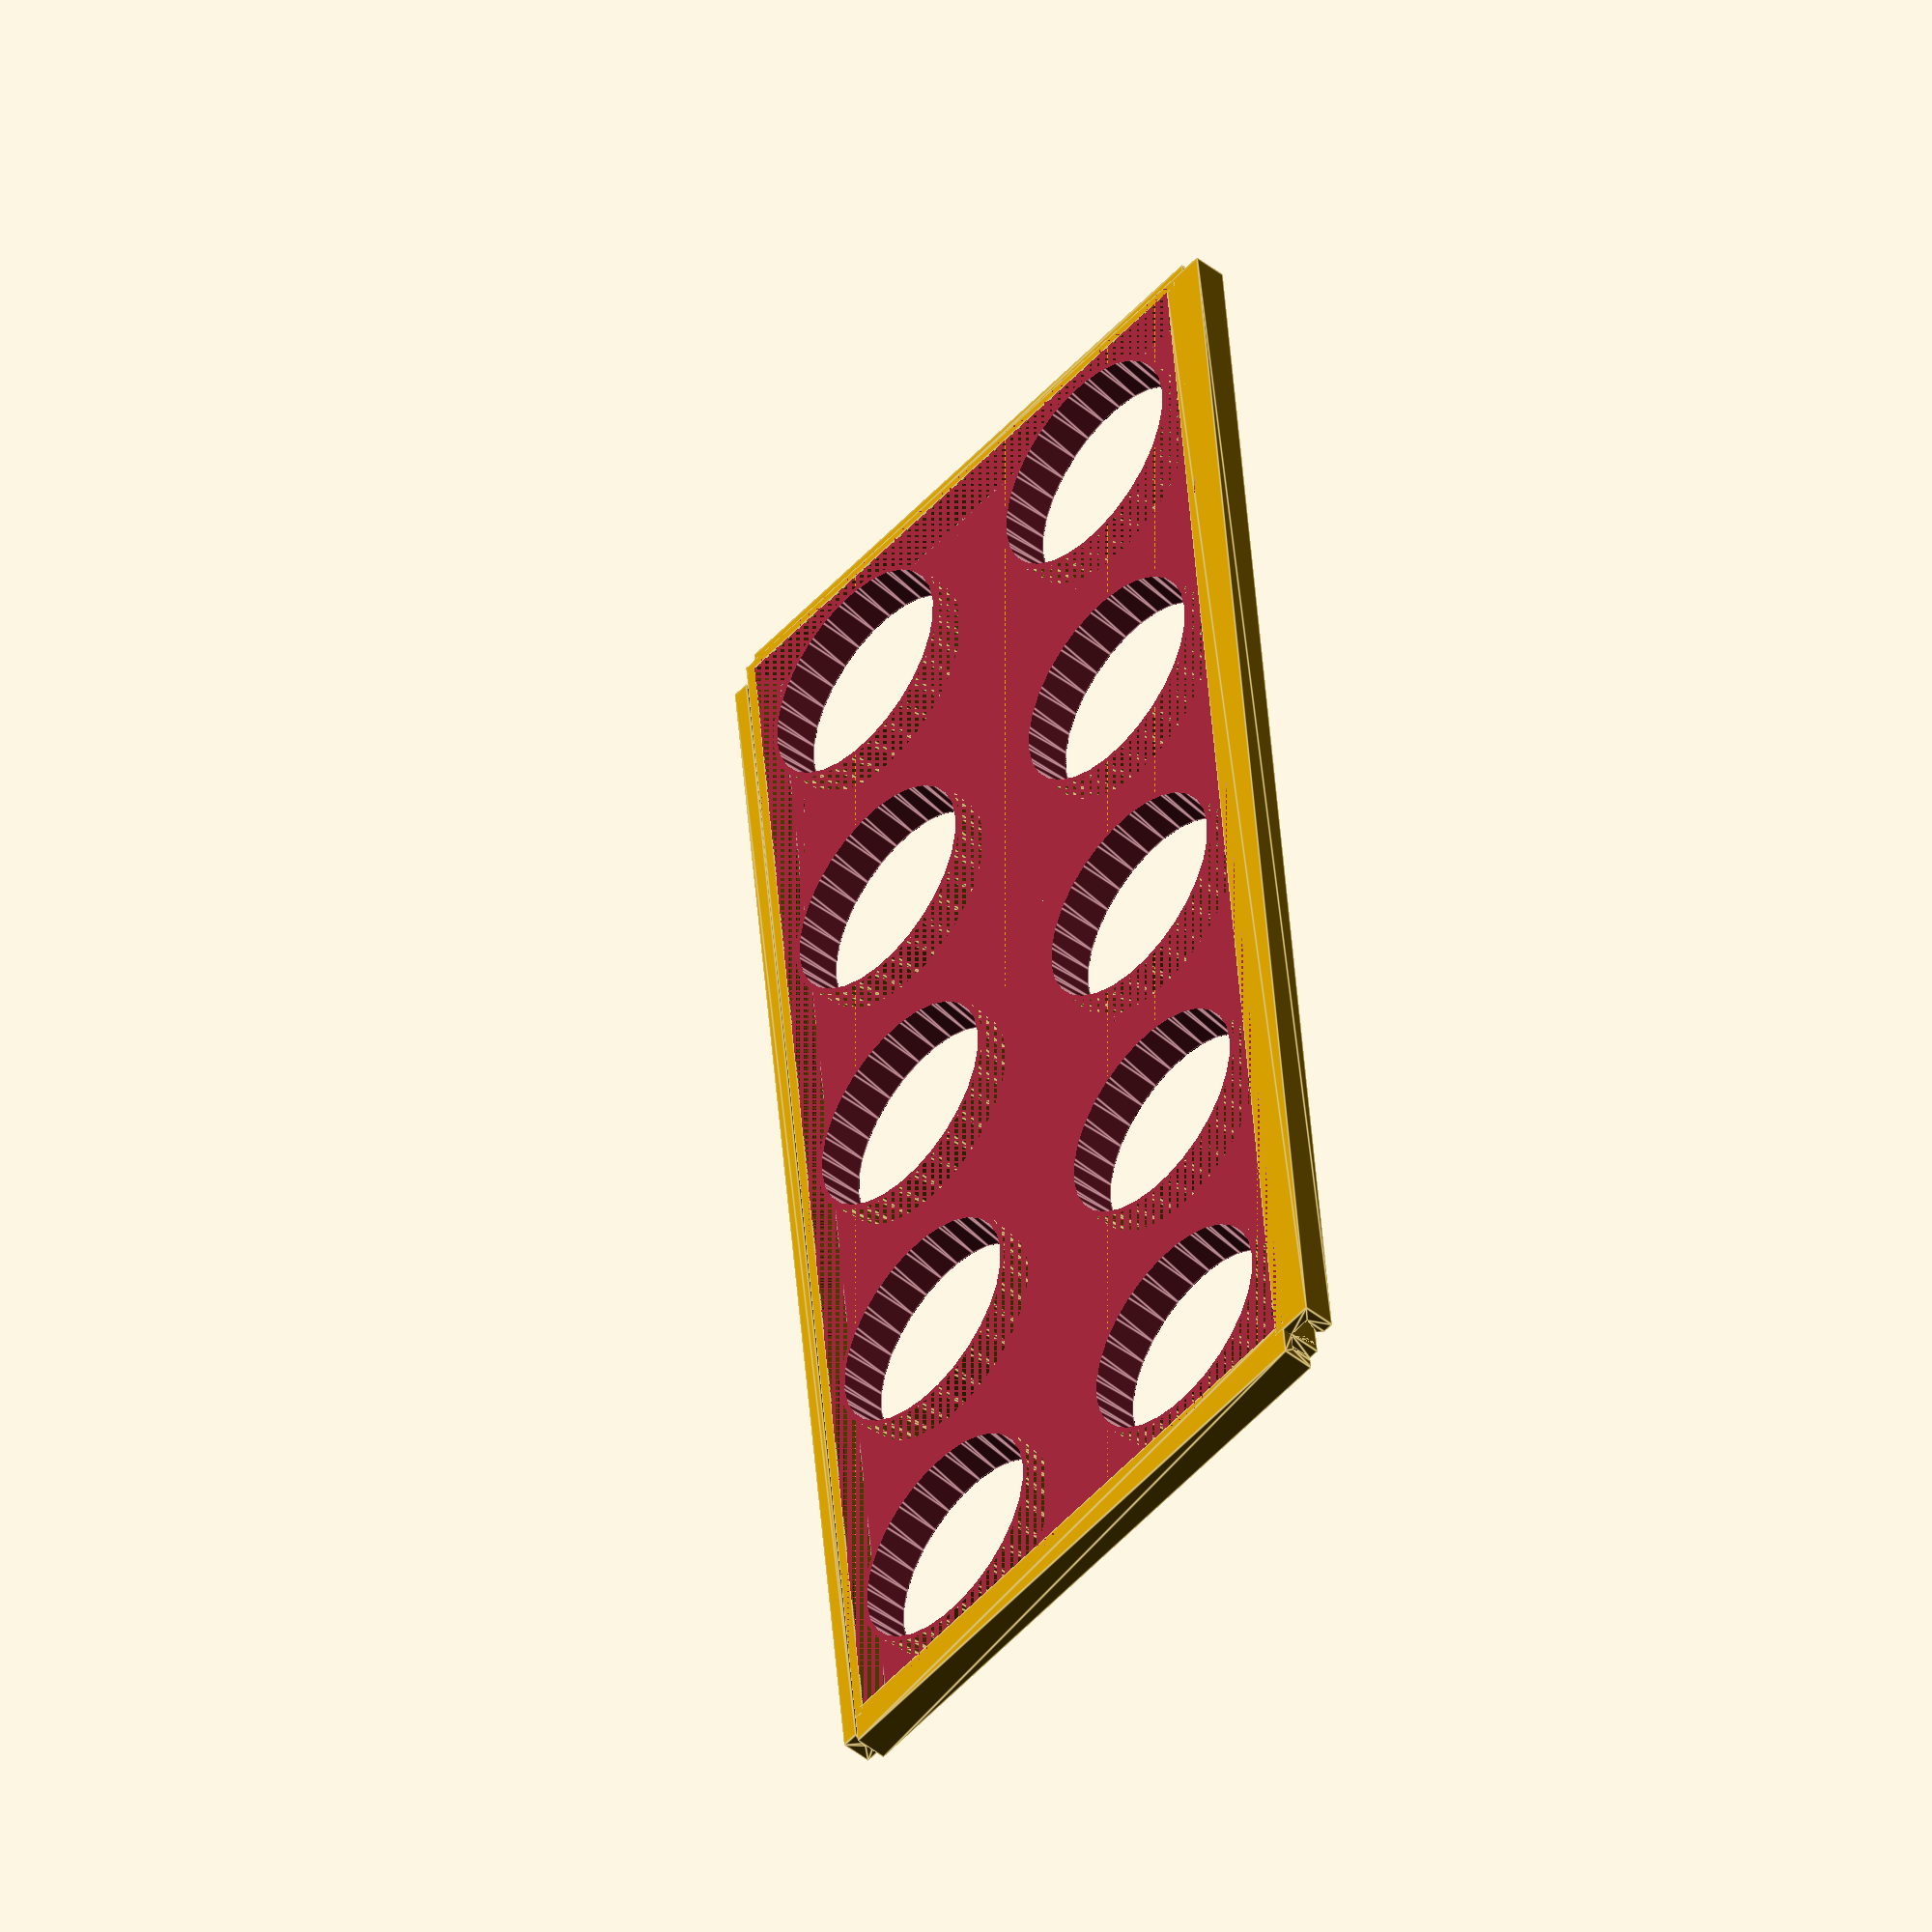
<openscad>
// K-Cup variables are just to get the general shape of the cylinder.
// E.g. height is to the first "ridge" and top diameter is measured about that ridge, rather than the true top.
kcupBottomDiameter = 37;
kcupTopDiameter = 43.5;
kcupHeight = 39;
kcupTopSpacing = 4;
kcupSideSpacing = 2;
wallThickness = 2;
wallHeight = 6;
baseHeight = wallThickness * 4;
baseWidth = kcupTopDiameter + (kcupTopSpacing * 2);
notchHeight = baseHeight - wallThickness;
notchWidth = wallThickness * 4;
notchSpacing = .4;

module Holder(xCount = 1, yCount = 1) {
    totalBaseWidthX = (baseWidth * xCount) + ((xCount - 1) * notchWidth);
    totalBaseWidthY = (baseWidth * yCount) + ((yCount - 1) * notchWidth);
    kcupOffset = ((kcupTopDiameter + kcupSideSpacing) / 2) + kcupTopSpacing - 1;
    cutoutOffset = kcupTopDiameter + kcupTopSpacing;
    
    difference() {
        /* main cube */
        union() {
            difference() {
                cube(size = [totalBaseWidthX, totalBaseWidthY, baseHeight]);
        
                translate([wallThickness, wallThickness, wallThickness]) {
                    cube(size = [totalBaseWidthX - wallThickness * 2, totalBaseWidthY - wallThickness * 2, baseHeight - wallThickness]);
                }
            }
        
            /* K-Cup walls */
            for (x = [0 : xCount - 1]) {
                for (y = [0 : yCount - 1]) {
                    translate([kcupOffset + x * (baseWidth + notchWidth), kcupOffset + y * (baseWidth + notchWidth), 0]) {
                        cylinder(
                            d1 = kcupBottomDiameter + kcupSideSpacing + wallThickness, 
                            d2 = kcupTopDiameter + kcupSideSpacing + wallThickness, 
                            h = kcupHeight
                        );
                    }
                }
            }
        }
        
        /* cube inset */
        translate([0, 0, baseHeight]) {
            cube(size = [totalBaseWidthX, totalBaseWidthY, kcupHeight]);
        }
        
        /* K-Cup cutouts */
        for (x = [0 : xCount - 1]) {
            for (y = [0 : yCount - 1]) {
                translate([kcupOffset + x * (baseWidth + notchWidth), kcupOffset + y * (baseWidth + notchWidth), 0]) {
                    cylinder(d1 = kcupBottomDiameter + kcupSideSpacing, d2 = kcupTopDiameter + kcupSideSpacing, h = kcupHeight);
                    
                    translate([0, 0, -wallThickness]) {
                        cylinder(
                            d1 = kcupBottomDiameter + kcupSideSpacing, 
                            d2 = kcupBottomDiameter + kcupSideSpacing, 
                            h = wallThickness * 2
                        );
                    }
                }
            }
        }
        
        /* other cutouts */
        for (x = [0 : xCount]) {
            for (y = [0 : yCount]) {
                translateX = (x * baseWidth) + (x * kcupTopSpacing) + ((x - 1) * (notchWidth / 2));
                translateY = (y * baseWidth) + (y * kcupTopSpacing) + ((y - 1) * (notchWidth / 2));
                diameter = kcupBottomDiameter + kcupTopSpacing;
                
                translate([translateX, translateY, wallThickness / 2]) {
                    cylinder(d1 = diameter, d2 = diameter + wallThickness, h = wallThickness, center = true);
                }
            }
        }
    }
    
    /* notches */
    translate([0, -notchWidth + wallThickness, 0]) {
        resize([totalBaseWidthX, 0, 0]) {
            NotchOuter();
        }
    }
    
    translate([totalBaseWidthX + notchWidth - wallThickness, 0, 0]) {
        rotate([0, 0, 90]) {
            resize([totalBaseWidthY, 0, 0]) {
                NotchOuter();
            }
        }
    }
    
    translate([0, totalBaseWidthY, 0]) {
        resize([totalBaseWidthX, 0, 0]) {
            NotchInner();
        }
        
        // fill in gaps from cutouts
        translate([0, -wallThickness, 0]) {
            cube(size = [totalBaseWidthX, wallThickness, baseHeight]);
        }
    }
    
    translate([0, 0, 0]) {
        rotate([0, 0, 90]) {
            resize([totalBaseWidthY, 0, 0]) {
                NotchInner();
            }
            
            // fill in gaps from cutouts
            translate([0, -wallThickness, 0]) {
                cube(size = [totalBaseWidthY, wallThickness, baseHeight]);
            }
        }
    }
}

module NotchOuter() {
    rotate([0, 0, 90]) {
        rotate([90, 0, 0]) {
            linear_extrude(height = baseWidth) {
                polygon(points = [
                    [wallThickness * 3, 0],
                    [wallThickness * 4, 0], 
                    [wallThickness * 4, wallThickness * 4], 
                    [0, wallThickness * 4], 
                    [0, wallThickness],
                    [wallThickness, wallThickness],
                    [wallThickness * 1.5, wallThickness * 1.5],
                    [wallThickness, wallThickness * 3],
                    [wallThickness, wallThickness * 3],
                    [wallThickness * 3, wallThickness * 3],
                    [wallThickness * 3, 0]
                ]);
            }
        }
    }
}

module NotchInner() {
    rotate([0, 0, 90]) {
        rotate([90, 0, 0]) {
            linear_extrude(height = baseWidth) {
                polygon(points = [
                    [0, 0],
                    [wallThickness * 3 - notchSpacing, 0], 
                    [wallThickness * 3 - notchSpacing, wallThickness * 3 - notchSpacing], 
                    [wallThickness + (notchSpacing * 1.5), wallThickness * 3 - notchSpacing], 
                    [wallThickness * 1.5 + notchSpacing, wallThickness * 1.5 + notchSpacing],
                    [wallThickness * 1.5 + notchSpacing, wallThickness * 1.5 - notchSpacing],
                    [wallThickness + notchSpacing, wallThickness  - notchSpacing],
                    [0, wallThickness - notchSpacing],
                    [0, 0]
                ]);
            }
        }
    }
}


/* 
    Command-line Support
    -------------------------

    Options:
        action  "holder" to generate a holder -- requires: x, y
        x       K-Cup count in X direction
        y       K-Cup count in Y direction
*/

action = undef;

if (action != undef) {
    assert(x != undef);
    assert(y != undef);

    if (action == "holder") {
        Holder(x, y);
    }
}
else {
    Holder(2, 5);
}
</openscad>
<views>
elev=46.9 azim=354.4 roll=48.0 proj=o view=edges
</views>
